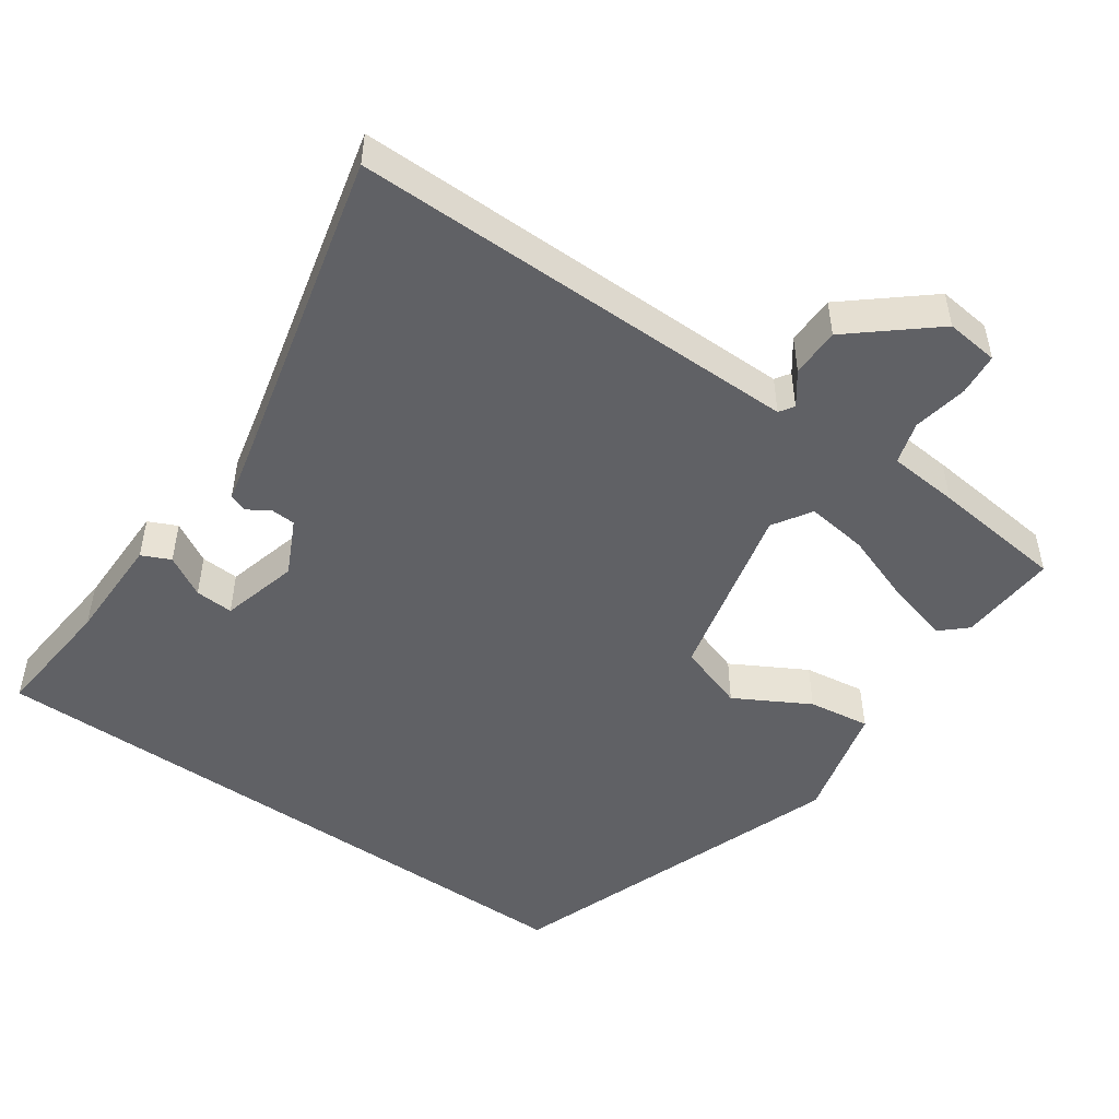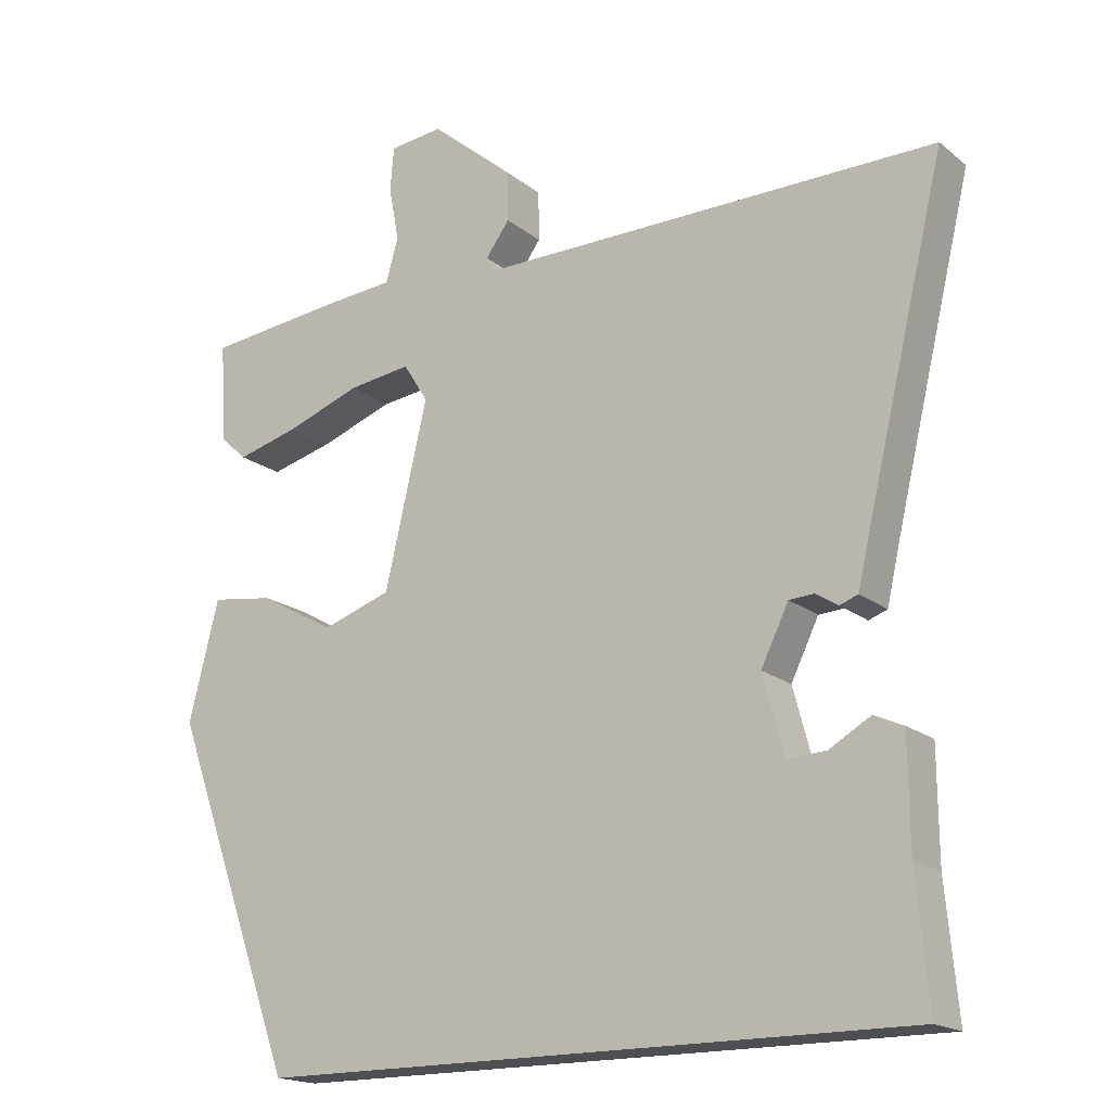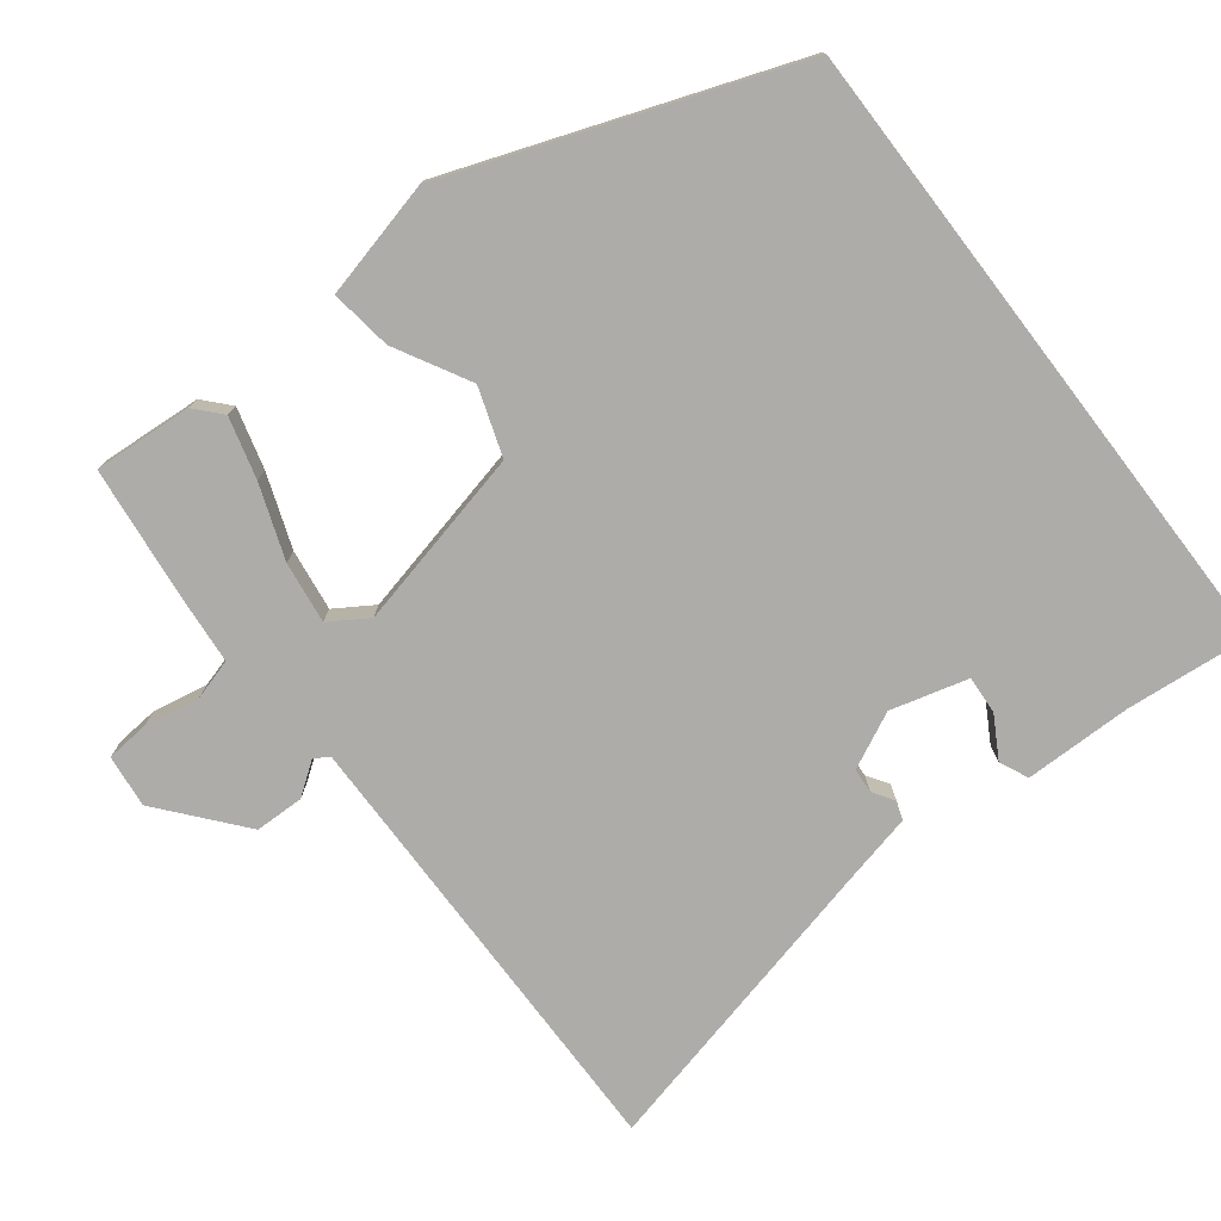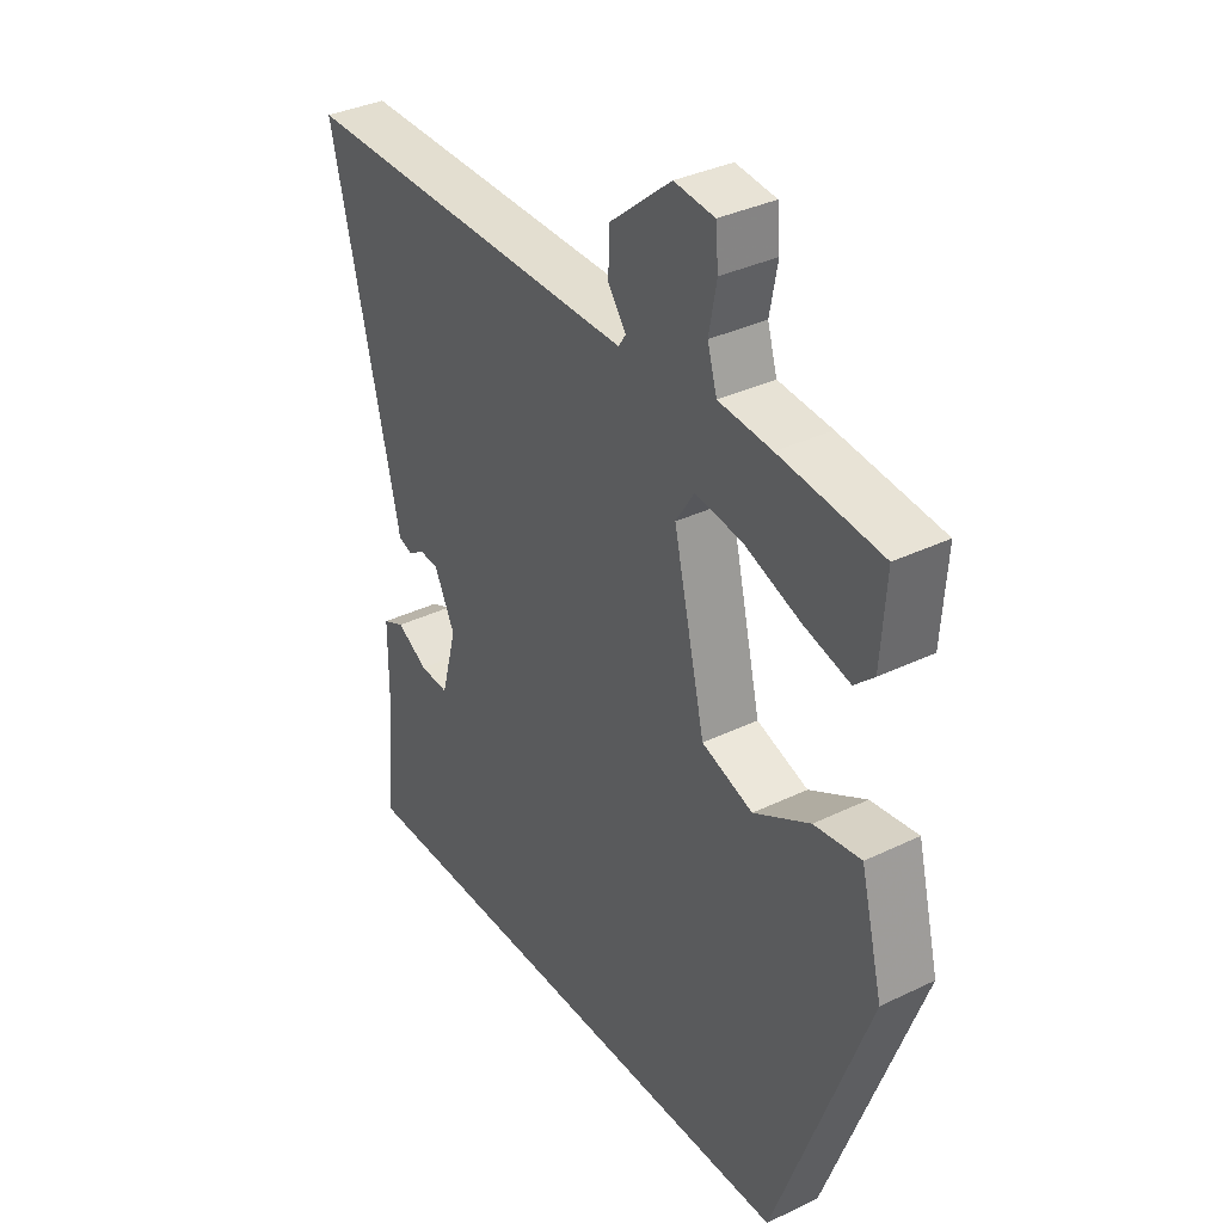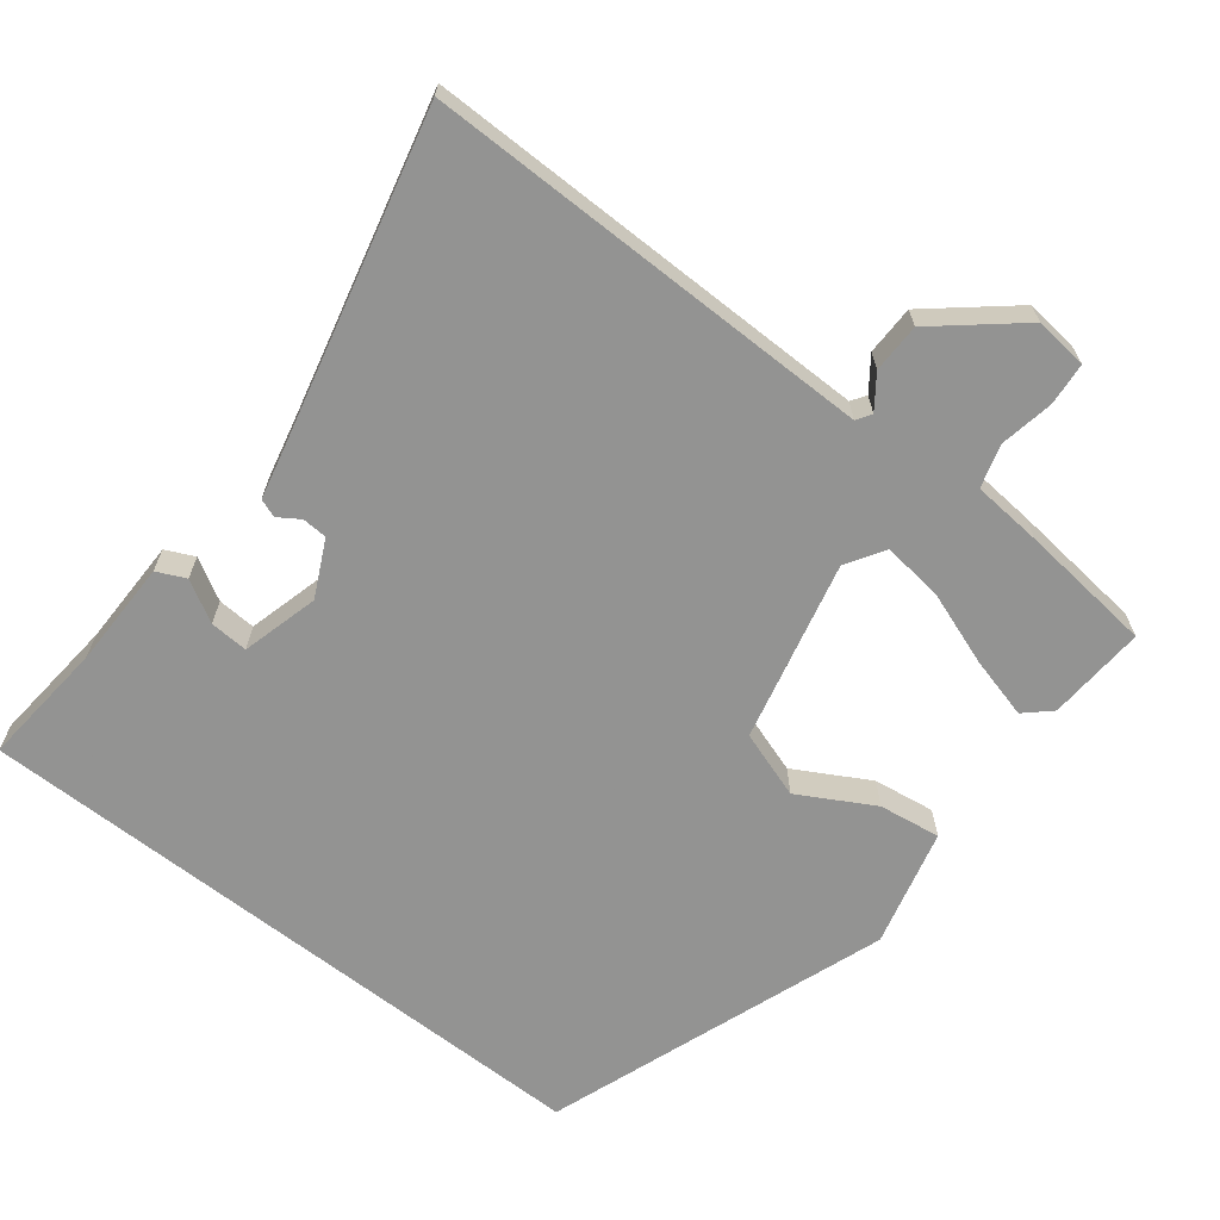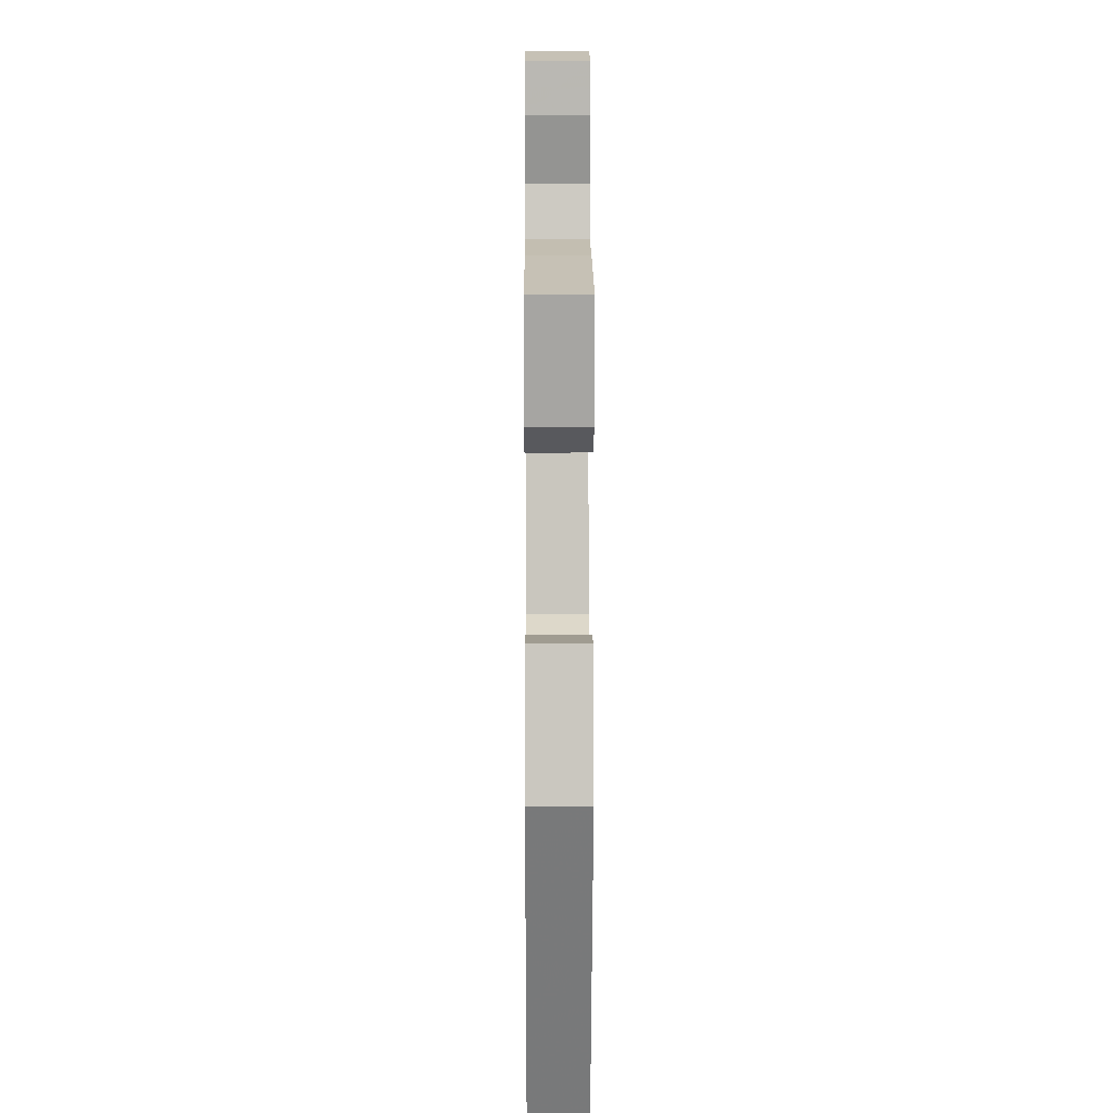
<metadata>
{"format":"obj","ext":"obj","renderer":"f3d","projection":"perspective","resolution":1024,"background":"white","views":[{"elev":-49.5,"azim":-34.9,"up":"+Y"},{"elev":-17.8,"azim":-146.1,"up":"+Z"},{"elev":-76.7,"azim":127.4,"up":"+Y"},{"elev":35.4,"azim":57.4,"up":"+Z"},{"elev":-66.6,"azim":-37.9,"up":"+Y"},{"elev":12.4,"azim":89.7,"up":"+Z"}]}
</metadata>
<code>
v 0.36 0.07 -0.5
v -0.512 0.07 -0.5
v -0.496 0.07 -0.328
v -0.495 0.07 -0.182
v -0.456 0.07 -0.164
v -0.4 0.07 -0.196
v -0.348 0.07 -0.199
v -0.32 0.07 -0.094
v -0.357 0.07 -0.018
v -0.391 0.07 -0.016
v -0.42 0.07 -0.035
v -0.445 0.07 -0.026
v -0.466 0.07 0.065
v -0.568 0.07 0.489
v -0.087 0.07 0.485
v 0.048 0.07 0.484
v 0.061 0.07 0.504
v 0.029 0.07 0.548
v 0.03 0.07 0.615
v 0.141 0.07 0.708
v 0.213 0.07 0.7
v 0.218 0.07 0.642
v 0.204 0.07 0.568
v 0.221 0.07 0.51
v 0.316 0.07 0.502
v 0.498 0.07 0.482
v 0.489 0.07 0.348
v 0.454 0.07 0.316
v 0.371 0.07 0.338
v 0.271 0.07 0.374
v 0.187 0.07 0.385
v 0.154 0.07 0.333
v 0.211 0.07 0.088
v 0.303 0.07 0.057
v 0.404 0.07 0.113
v 0.488 0.07 0.125
v 0.528 0.07 -0.035
v 0.36 0 -0.5
v -0.512 0 -0.5
v -0.496 0 -0.328
v -0.495 0 -0.182
v -0.456 0 -0.164
v -0.4 0 -0.196
v -0.348 0 -0.199
v -0.32 0 -0.094
v -0.357 0 -0.018
v -0.391 0 -0.016
v -0.42 0 -0.035
v -0.445 0 -0.026
v -0.466 0 0.065
v -0.568 0 0.489
v -0.087 0 0.485
v 0.048 0 0.484
v 0.061 0 0.504
v 0.029 0 0.548
v 0.03 0 0.615
v 0.141 0 0.708
v 0.213 0 0.7
v 0.218 0 0.642
v 0.204 0 0.568
v 0.221 0 0.51
v 0.316 0 0.502
v 0.498 0 0.482
v 0.489 0 0.348
v 0.454 0 0.316
v 0.371 0 0.338
v 0.271 0 0.374
v 0.187 0 0.385
v 0.154 0 0.333
v 0.211 0 0.088
v 0.303 0 0.057
v 0.404 0 0.113
v 0.488 0 0.125
v 0.528 0 -0.035
f 37 1 2
f 36 37 2
f 35 36 2
f 34 35 2
f 33 34 2 3
f 28 29 30
f 27 28 30
f 26 27 30
f 25 26 30
f 24 25 30
f 24 30 31
f 23 24 31 32
f 21 22 23
f 20 21 23
f 19 20 23
f 18 19 23
f 17 18 23
f 16 17 23 32
f 13 14 15
f 13 15 16
f 12 13 16
f 11 12 16
f 10 11 16
f 16 32 33
f 10 16 33
f 9 10 33
f 3 4 5 6
f 3 6 7
f 33 3 7
f 8 9 33
f 7 8 33
f 39 38 74
f 39 74 73
f 39 73 72
f 39 72 71
f 40 39 71 70
f 67 66 65
f 67 65 64
f 67 64 63
f 67 63 62
f 67 62 61
f 68 67 61
f 69 68 61 60
f 60 59 58
f 60 58 57
f 60 57 56
f 60 56 55
f 60 55 54
f 69 60 54 53
f 52 51 50
f 53 52 50
f 53 50 49
f 53 49 48
f 53 48 47
f 70 69 53
f 70 53 47
f 70 47 46
f 43 42 41 40
f 44 43 40
f 44 40 70
f 70 46 45
f 70 45 44
f 1 38 39 2
f 2 39 40 3
f 3 40 41 4
f 4 41 42 5
f 5 42 43 6
f 6 43 44 7
f 7 44 45 8
f 8 45 46 9
f 9 46 47 10
f 10 47 48 11
f 11 48 49 12
f 12 49 50 13
f 13 50 51 14
f 14 51 52 15
f 15 52 53 16
f 16 53 54 17
f 17 54 55 18
f 18 55 56 19
f 19 56 57 20
f 20 57 58 21
f 21 58 59 22
f 22 59 60 23
f 23 60 61 24
f 24 61 62 25
f 25 62 63 26
f 26 63 64 27
f 27 64 65 28
f 28 65 66 29
f 29 66 67 30
f 30 67 68 31
f 31 68 69 32
f 32 69 70 33
f 33 70 71 34
f 34 71 72 35
f 35 72 73 36
f 36 73 74 37
f 37 74 38 1

</code>
